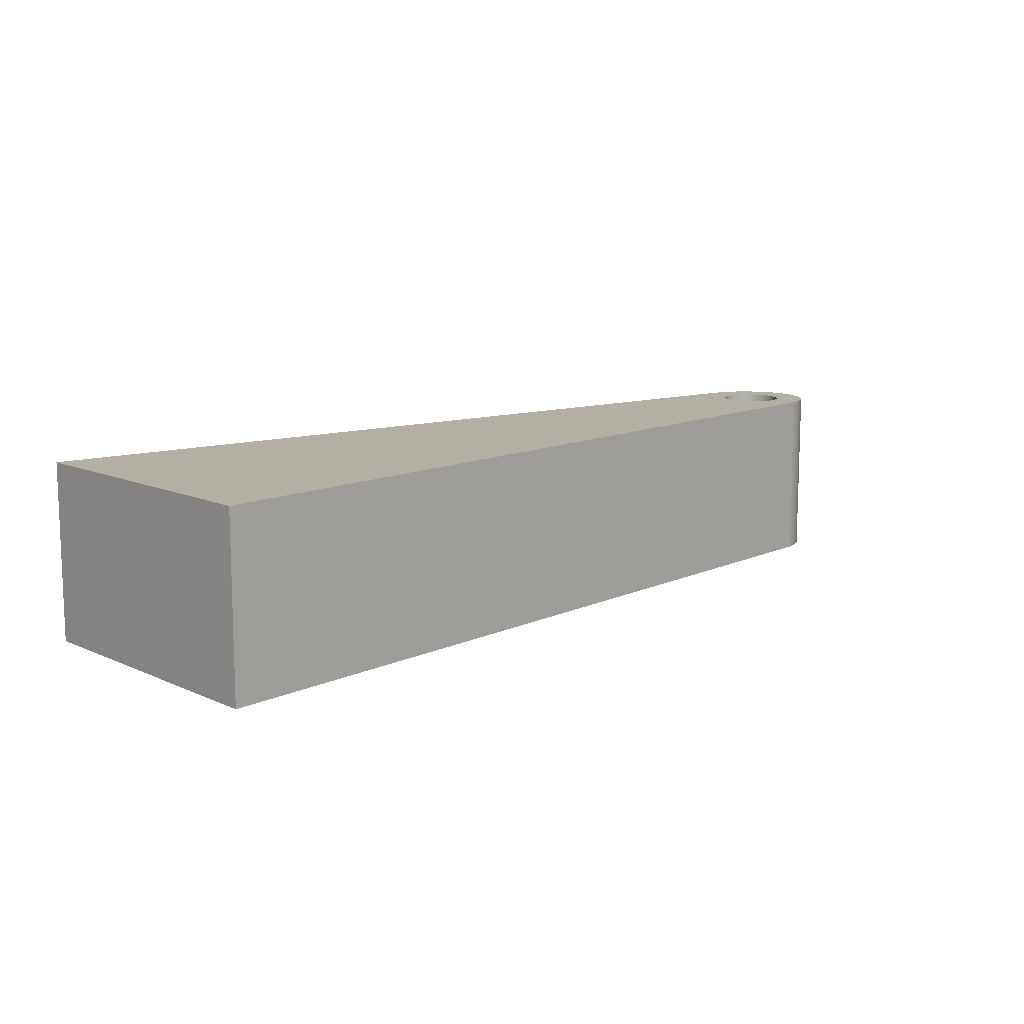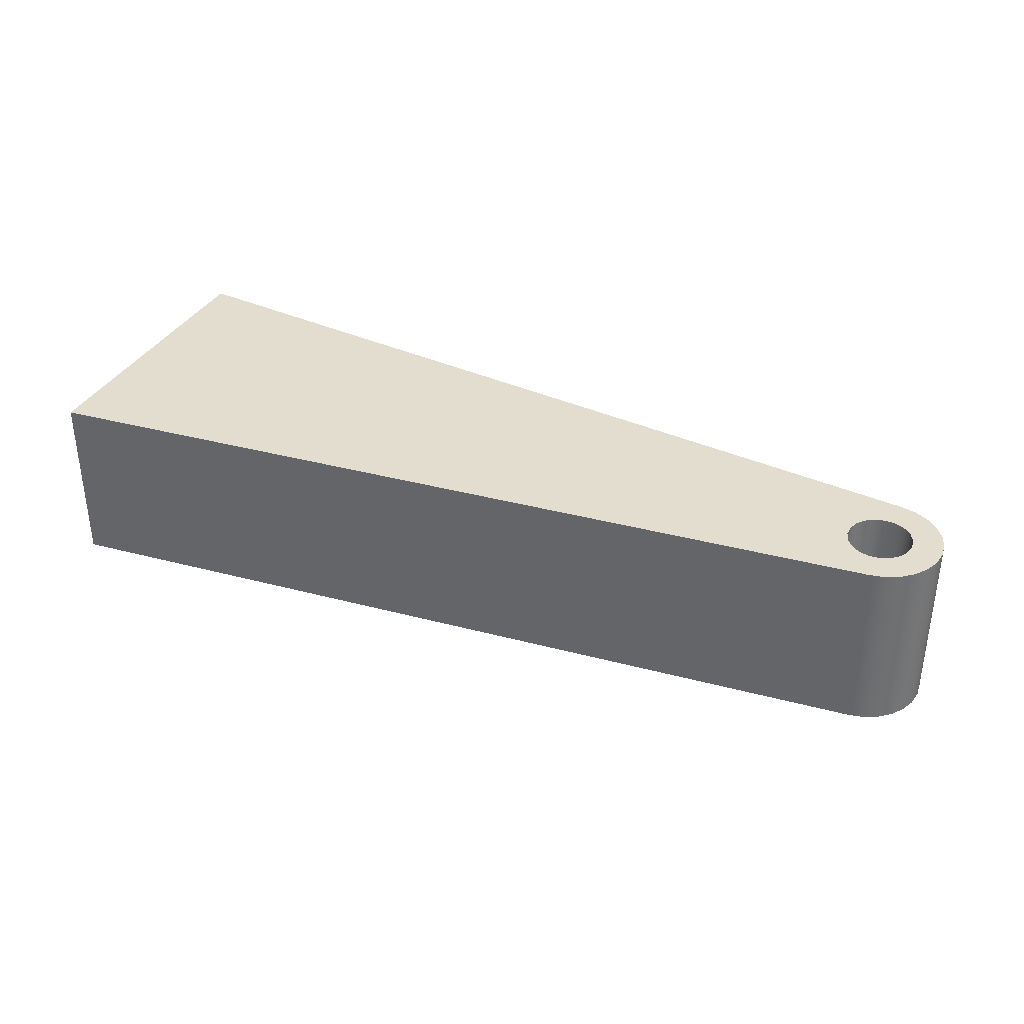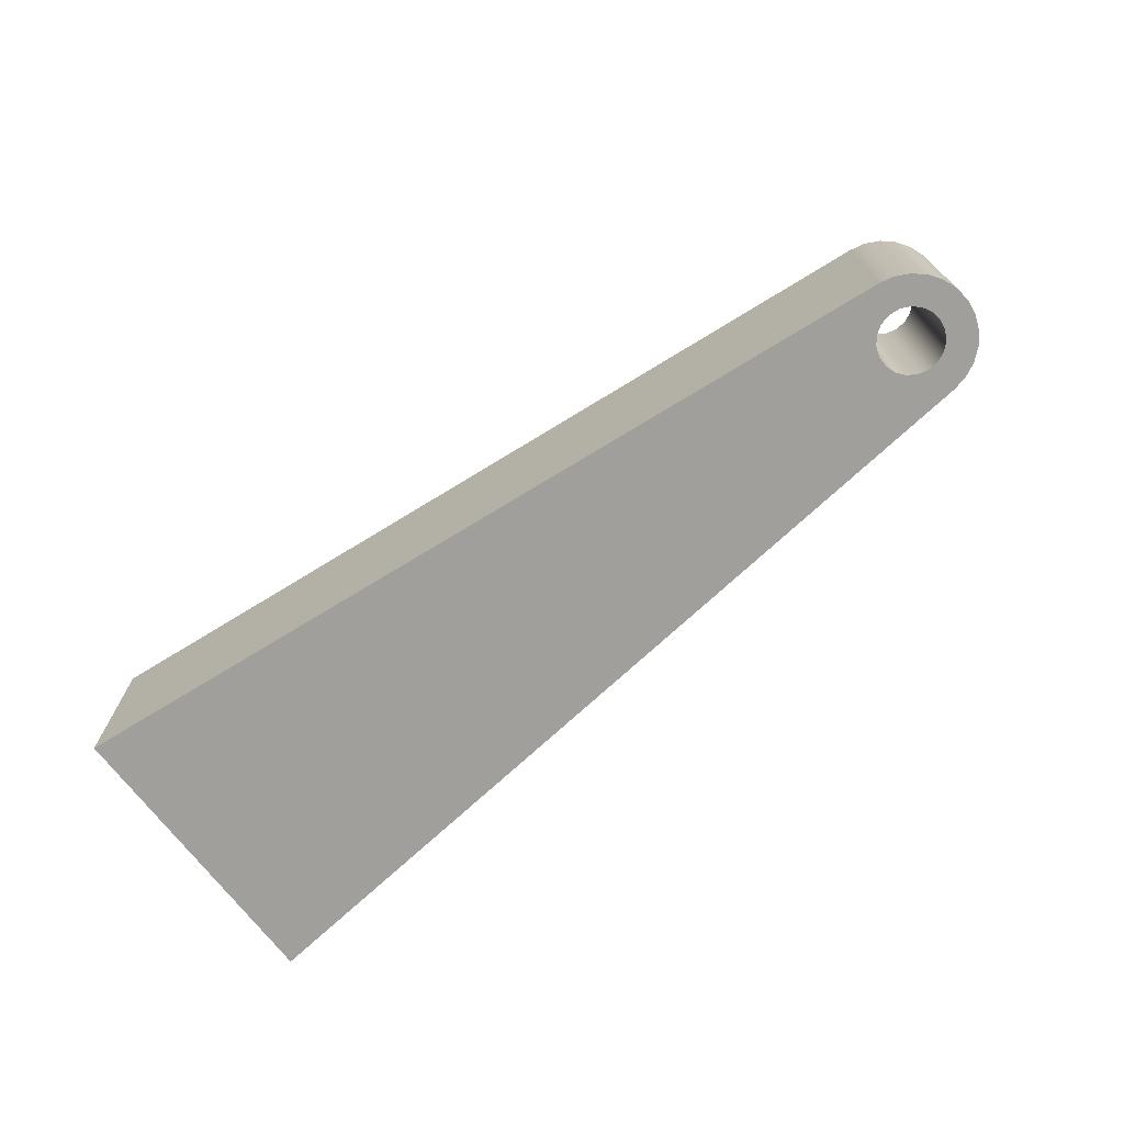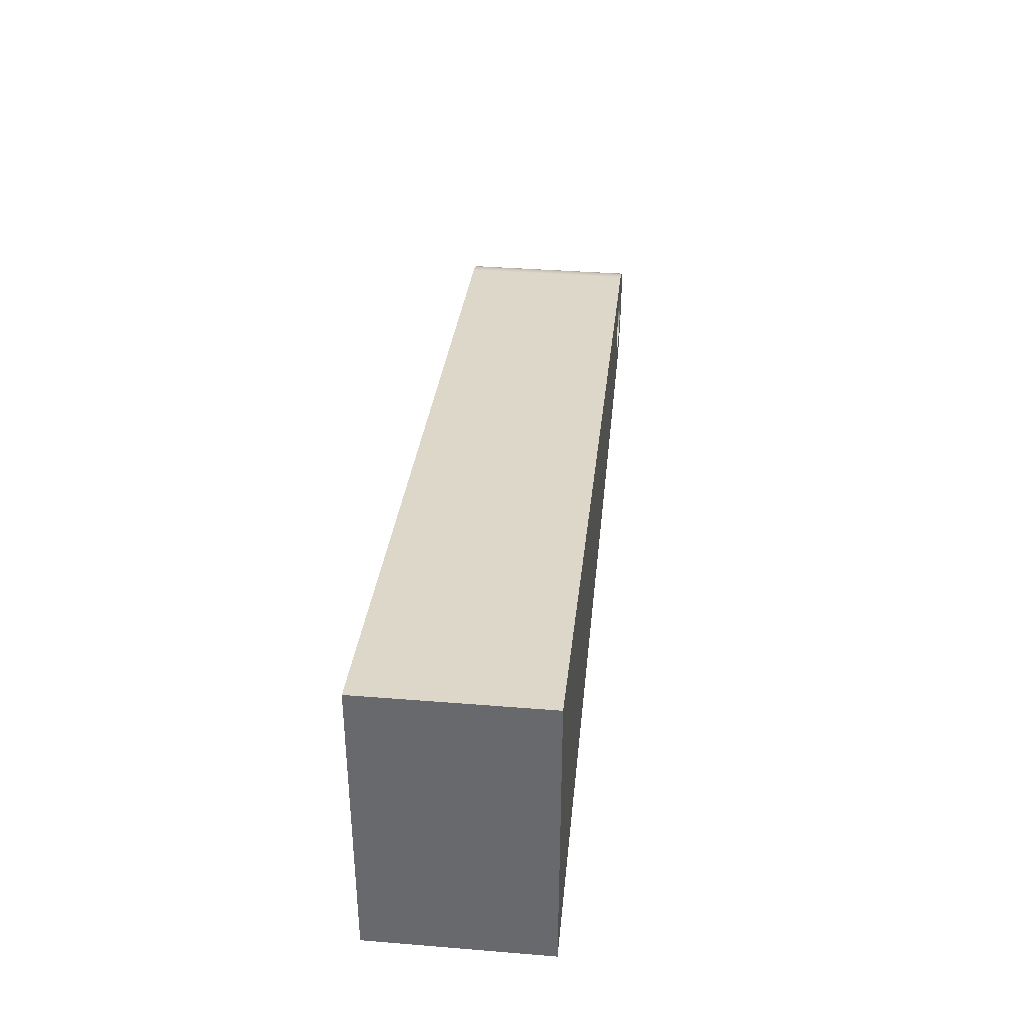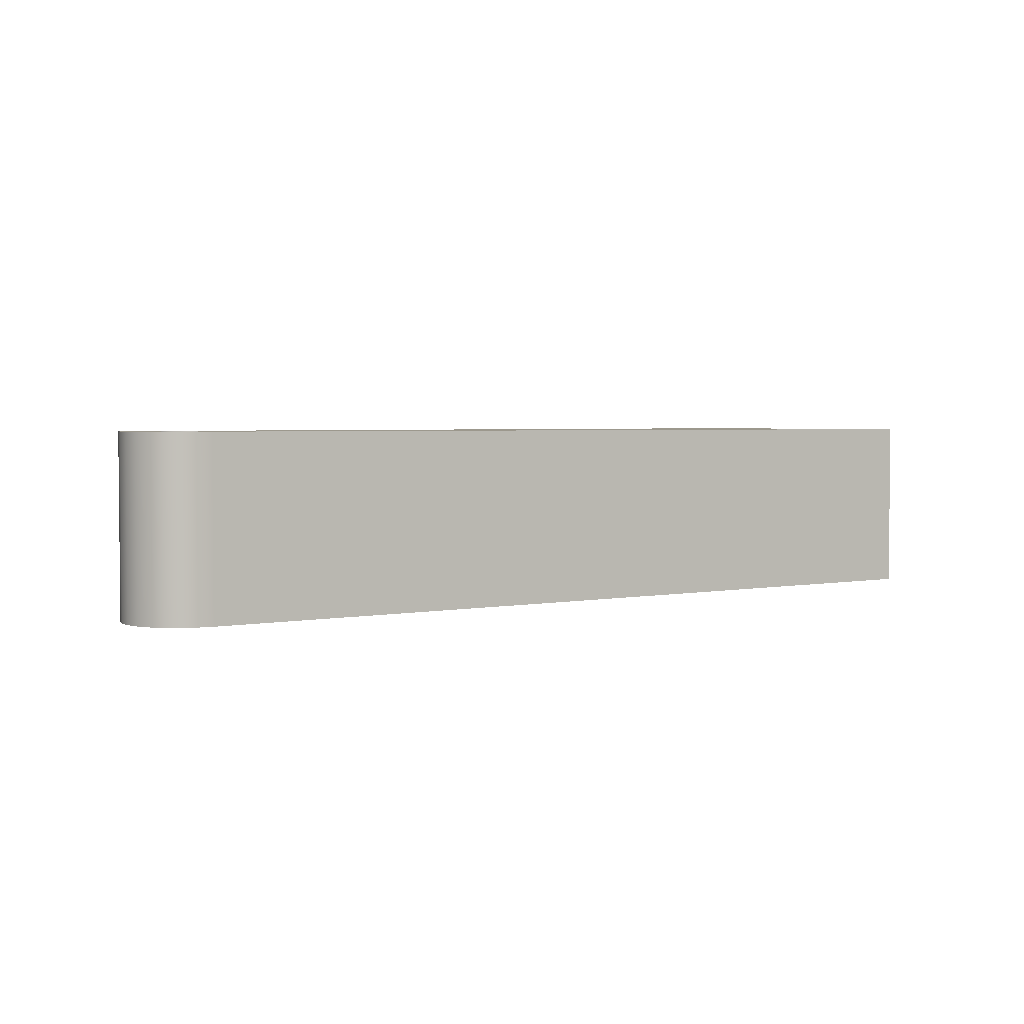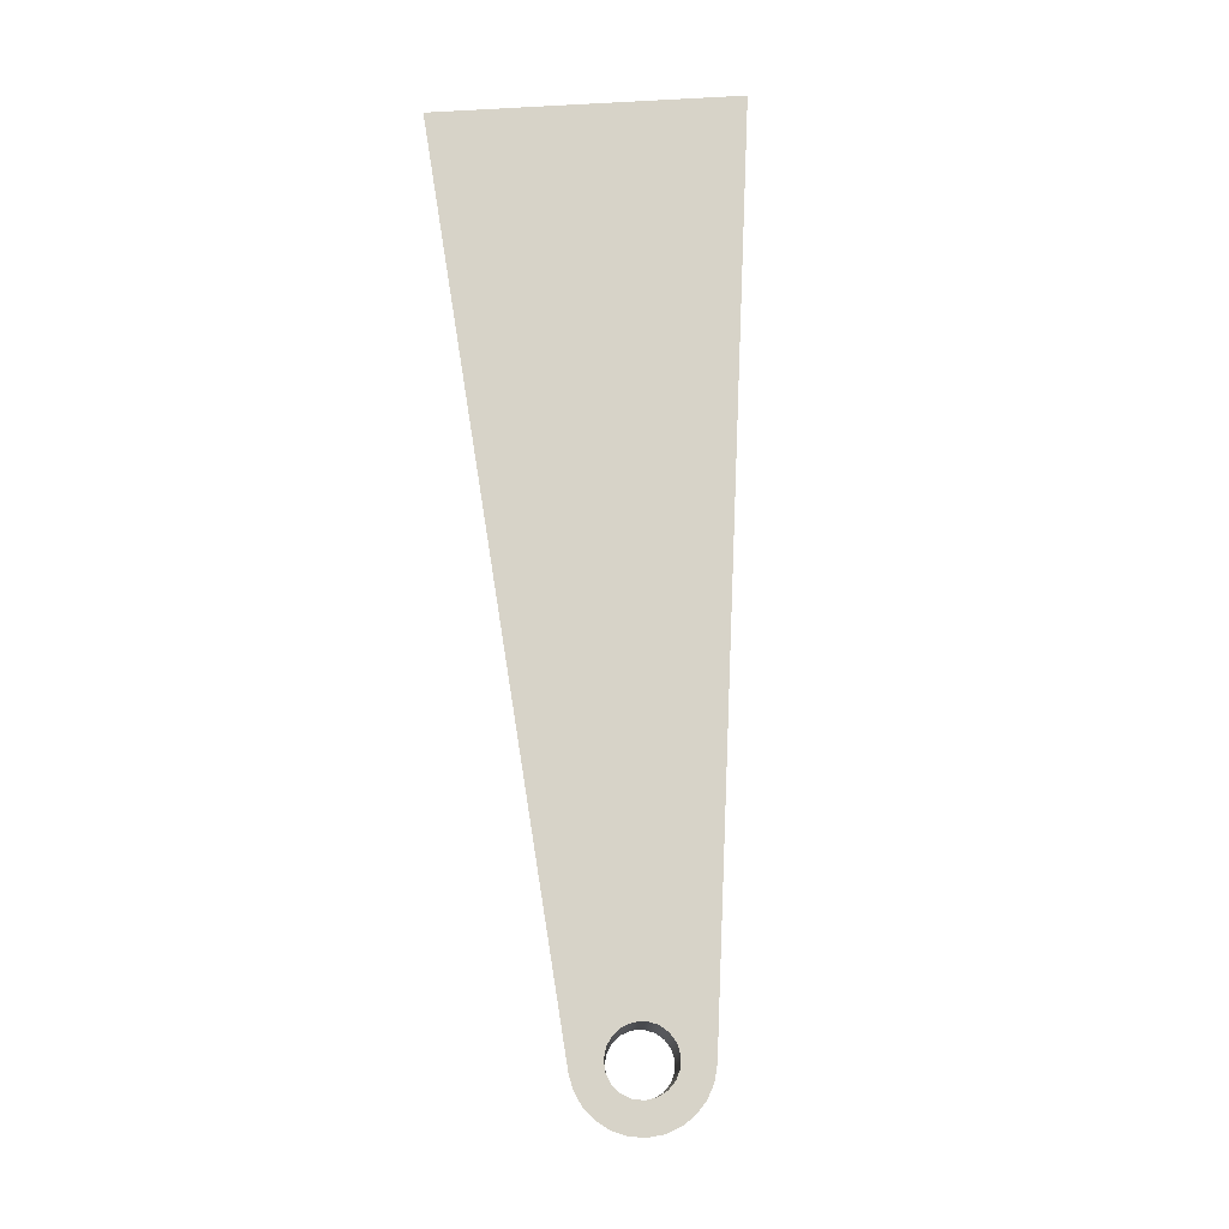
<metadata>
{"format":"obj","ext":"obj","renderer":"f3d","projection":"perspective","resolution":1024,"background":"white","views":[{"elev":11.3,"azim":137.4,"up":"+Y"},{"elev":35.6,"azim":-154.8,"up":"+Y"},{"elev":-71.2,"azim":-142.6,"up":"+Y"},{"elev":36.5,"azim":96.0,"up":"+Z"},{"elev":3.0,"azim":-39.6,"up":"+Y"},{"elev":76.6,"azim":-93.3,"up":"+Y"}]}
</metadata>
<code>
v -17.65 0 -1.443
v -17.99 0 -1.364
v -18.31 0 -1.204
v -18.58 0 -0.9724
v -18.78 0 -0.6824
v -18.91 0 -0.3517
v -18.95 0 -1.776e-16
v -18.91 0 0.3517
v -18.78 0 0.6824
v -18.58 0 0.9724
v -18.31 0 1.204
v -17.99 0 1.364
v -17.65 0 1.443
v -17.65 4.2 1.443
v -17.99 4.2 1.364
v -18.31 4.2 1.204
v -18.58 4.2 0.9724
v -18.78 4.2 0.6824
v -18.91 4.2 0.3517
v -18.95 4.2 -1.776e-16
v -18.91 4.2 -0.3517
v -18.78 4.2 -0.6824
v -18.58 4.2 -0.9724
v -18.31 4.2 -1.204
v -17.99 4.2 -1.364
v -17.65 4.2 -1.443
v 2.7 0 -3.5
v -17.65 0 -1.443
v -17.65 4.2 -1.443
v 2.7 4.2 -3.5
v -18.25 4.2 9.185e-17
v -18.21 4.2 -0.2435
v -18.09 4.2 -0.4607
v -17.91 4.2 -0.6279
v -17.68 4.2 -0.7271
v -17.44 4.2 -0.7474
v -17.2 4.2 -0.6868
v -16.99 4.2 -0.5518
v -16.84 4.2 -0.357
v -16.76 4.2 -0.1234
v -16.76 4.2 0.1234
v -16.84 4.2 0.357
v -16.99 4.2 0.5518
v -17.2 4.2 0.6868
v -17.44 4.2 0.7474
v -17.68 4.2 0.7271
v -17.91 4.2 0.6279
v -18.09 4.2 0.4607
v -18.21 4.2 0.2435
v 2.7 4.2 -3.5
v -17.65 4.2 -1.443
v -17.99 4.2 -1.364
v -18.31 4.2 -1.204
v -18.58 4.2 -0.9724
v -18.78 4.2 -0.6824
v -18.91 4.2 -0.3517
v -18.95 4.2 -1.776e-16
v -18.91 4.2 0.3517
v -18.78 4.2 0.6824
v -18.58 4.2 0.9724
v -18.31 4.2 1.204
v -17.99 4.2 1.364
v -17.65 4.2 1.443
v 2.7 4.2 3.5
v -18.25 0 9.185e-17
v -18.21 0 0.2435
v -18.09 0 0.4607
v -17.91 0 0.6279
v -17.68 0 0.7271
v -17.44 0 0.7474
v -17.2 0 0.6868
v -16.99 0 0.5518
v -16.84 0 0.357
v -16.76 0 0.1234
v -16.76 0 -0.1234
v -16.84 0 -0.357
v -16.99 0 -0.5518
v -17.2 0 -0.6868
v -17.44 0 -0.7474
v -17.68 0 -0.7271
v -17.91 0 -0.6279
v -18.09 0 -0.4607
v -18.21 0 -0.2435
v -17.65 0 -1.443
v 2.7 0 -3.5
v 2.7 0 3.5
v -17.65 0 1.443
v -17.99 0 1.364
v -18.31 0 1.204
v -18.58 0 0.9724
v -18.78 0 0.6824
v -18.91 0 0.3517
v -18.95 0 -1.776e-16
v -18.91 0 -0.3517
v -18.78 0 -0.6824
v -18.58 0 -0.9724
v -18.31 0 -1.204
v -17.99 0 -1.364
v -17.65 0 1.443
v 2.7 0 3.5
v 2.7 4.2 3.5
v -17.65 4.2 1.443
v 2.7 0 3.5
v 2.7 0 -3.5
v 2.7 4.2 -3.5
v 2.7 4.2 3.5
v -18.25 4.2 9.185e-17
v -18.21 4.2 0.2435
v -18.09 4.2 0.4607
v -17.91 4.2 0.6279
v -17.68 4.2 0.7271
v -17.44 4.2 0.7474
v -17.2 4.2 0.6868
v -16.99 4.2 0.5518
v -16.84 4.2 0.357
v -16.76 4.2 0.1234
v -16.76 4.2 -0.1234
v -16.84 4.2 -0.357
v -16.99 4.2 -0.5518
v -17.2 4.2 -0.6868
v -17.44 4.2 -0.7474
v -17.68 4.2 -0.7271
v -17.91 4.2 -0.6279
v -18.09 4.2 -0.4607
v -18.21 4.2 -0.2435
v -18.25 0 9.185e-17
v -18.21 0 -0.2435
v -18.09 0 -0.4607
v -17.91 0 -0.6279
v -17.68 0 -0.7271
v -17.44 0 -0.7474
v -17.2 0 -0.6868
v -16.99 0 -0.5518
v -16.84 0 -0.357
v -16.76 0 -0.1234
v -16.76 0 0.1234
v -16.84 0 0.357
v -16.99 0 0.5518
v -17.2 0 0.6868
v -17.44 0 0.7474
v -17.68 0 0.7271
v -17.91 0 0.6279
v -18.09 0 0.4607
v -18.21 0 0.2435
v -18.25 4.2 9.185e-17
v -18.25 0 9.185e-17
f 26 1 25
f 25 1 2
f 25 2 24
f 24 2 3
f 24 3 23
f 23 3 4
f 23 4 22
f 22 4 5
f 22 5 21
f 21 5 6
f 21 6 20
f 20 6 7
f 20 7 19
f 19 7 8
f 19 8 18
f 18 8 9
f 18 9 17
f 17 9 10
f 17 10 16
f 16 10 11
f 16 11 15
f 15 11 12
f 15 12 14
f 14 12 13
f 27 28 30
f 30 28 29
f 49 31 57
f 57 31 32
f 57 32 56
f 56 32 33
f 56 33 55
f 55 33 34
f 55 34 54
f 54 34 35
f 54 35 36
f 37 51 36
f 36 51 52
f 36 52 53
f 37 38 51
f 51 38 50
f 50 38 39
f 50 39 40
f 50 40 64
f 64 40 41
f 64 41 42
f 42 43 64
f 64 43 63
f 63 43 44
f 63 44 45
f 46 60 45
f 45 60 61
f 45 61 62
f 46 47 60
f 60 47 59
f 59 47 48
f 59 48 58
f 58 48 49
f 58 49 57
f 53 54 36
f 62 63 45
f 83 65 93
f 93 65 66
f 93 66 92
f 92 66 67
f 92 67 91
f 91 67 68
f 91 68 90
f 90 68 69
f 90 69 70
f 71 87 70
f 70 87 88
f 70 88 89
f 71 72 87
f 87 72 86
f 86 72 73
f 86 73 74
f 74 75 86
f 86 75 85
f 85 75 76
f 85 76 77
f 85 77 84
f 84 77 78
f 84 78 79
f 80 96 79
f 79 96 97
f 79 97 98
f 80 81 96
f 96 81 95
f 95 81 82
f 95 82 94
f 94 82 83
f 94 83 93
f 89 90 70
f 98 84 79
f 99 100 102
f 102 100 101
f 103 104 106
f 106 104 105
f 108 144 107
f 107 144 146
f 145 126 125
f 125 126 127
f 125 127 128
f 108 109 144
f 144 109 143
f 143 109 110
f 143 110 142
f 142 110 111
f 142 111 141
f 141 111 112
f 141 112 140
f 140 112 113
f 140 113 139
f 139 113 114
f 139 114 138
f 138 114 115
f 138 115 137
f 137 115 116
f 137 116 136
f 136 116 117
f 136 117 135
f 135 117 118
f 135 118 134
f 134 118 119
f 134 119 133
f 133 119 120
f 133 120 132
f 132 120 121
f 132 121 131
f 131 121 122
f 131 122 130
f 130 122 123
f 130 123 129
f 129 123 124
f 129 124 128
f 128 124 125

</code>
